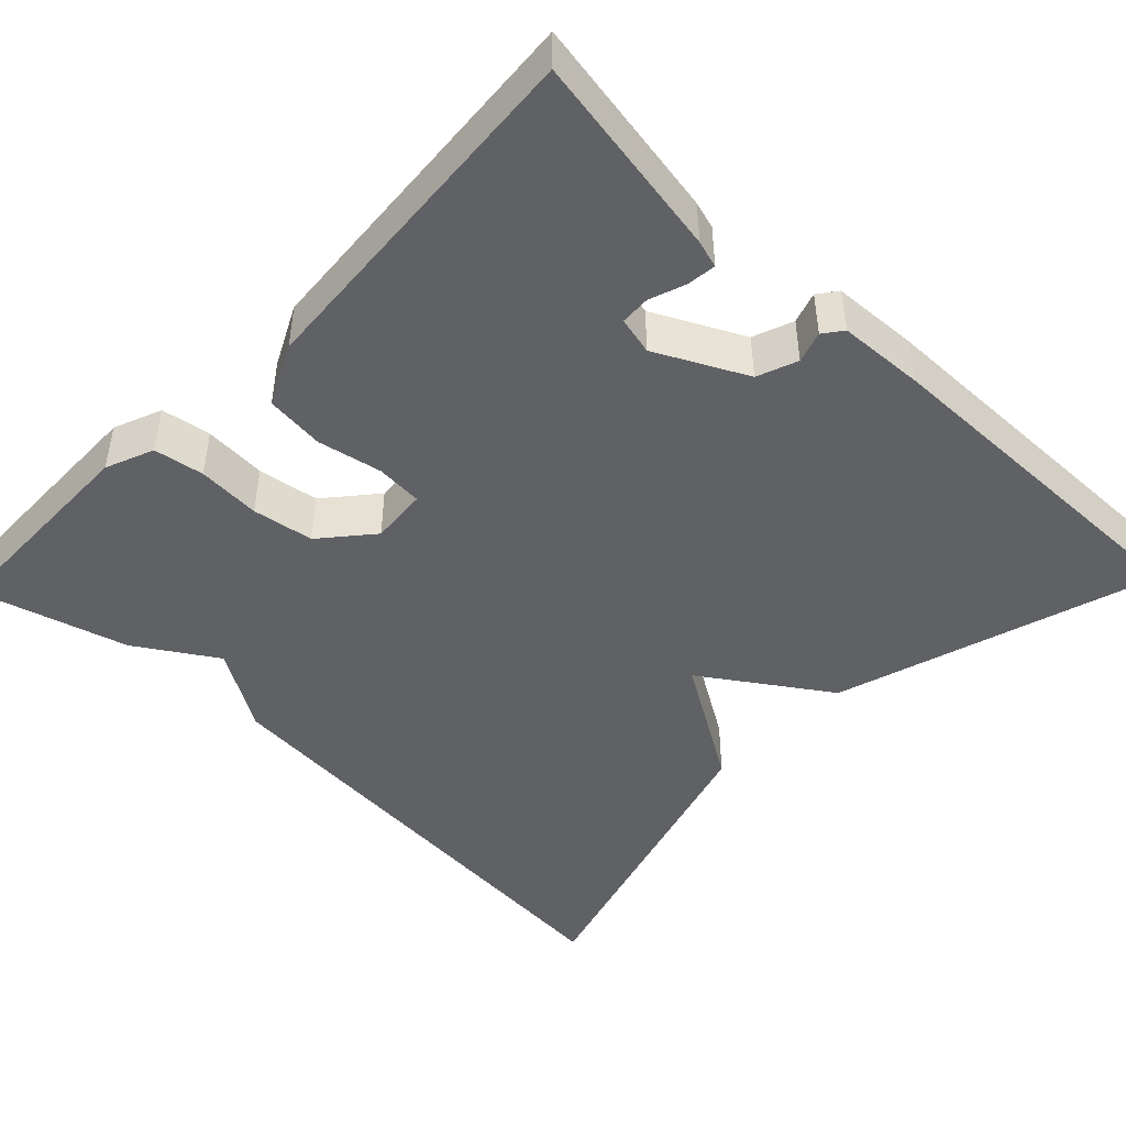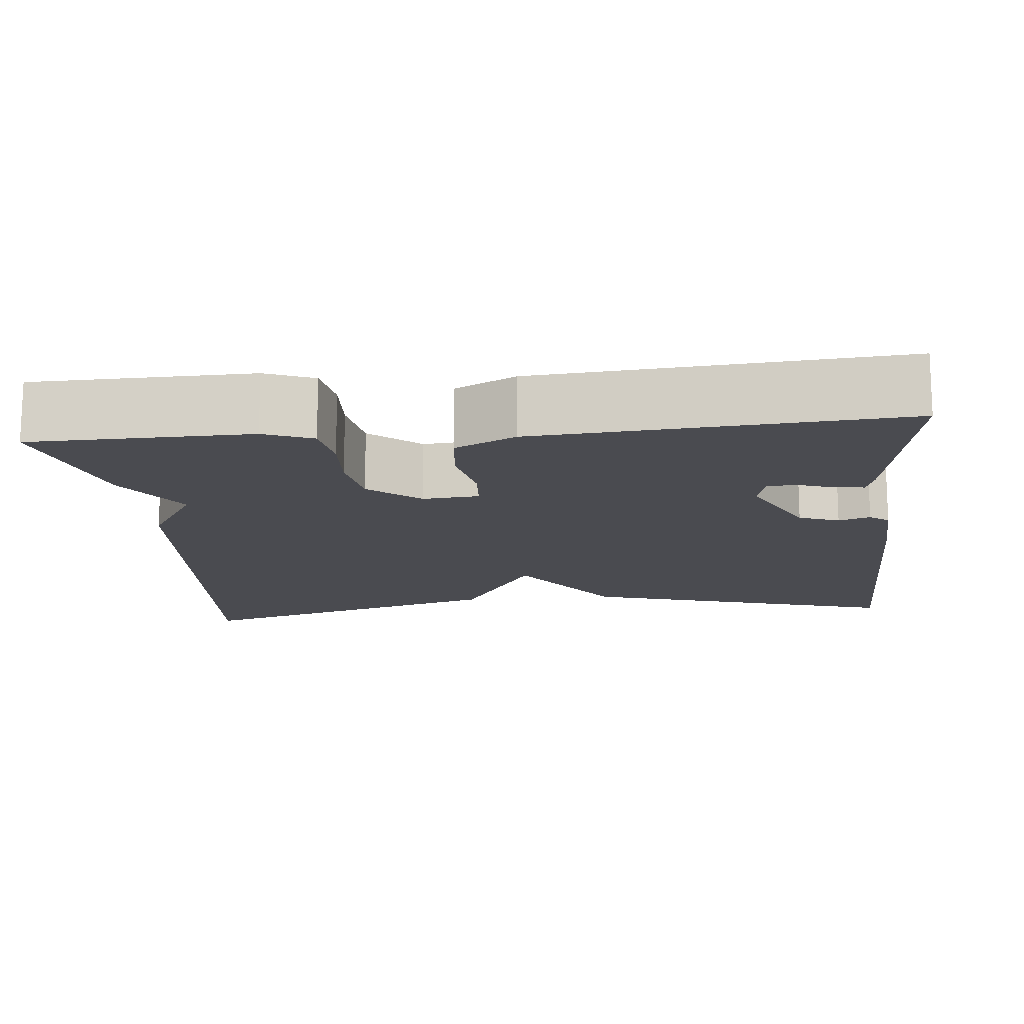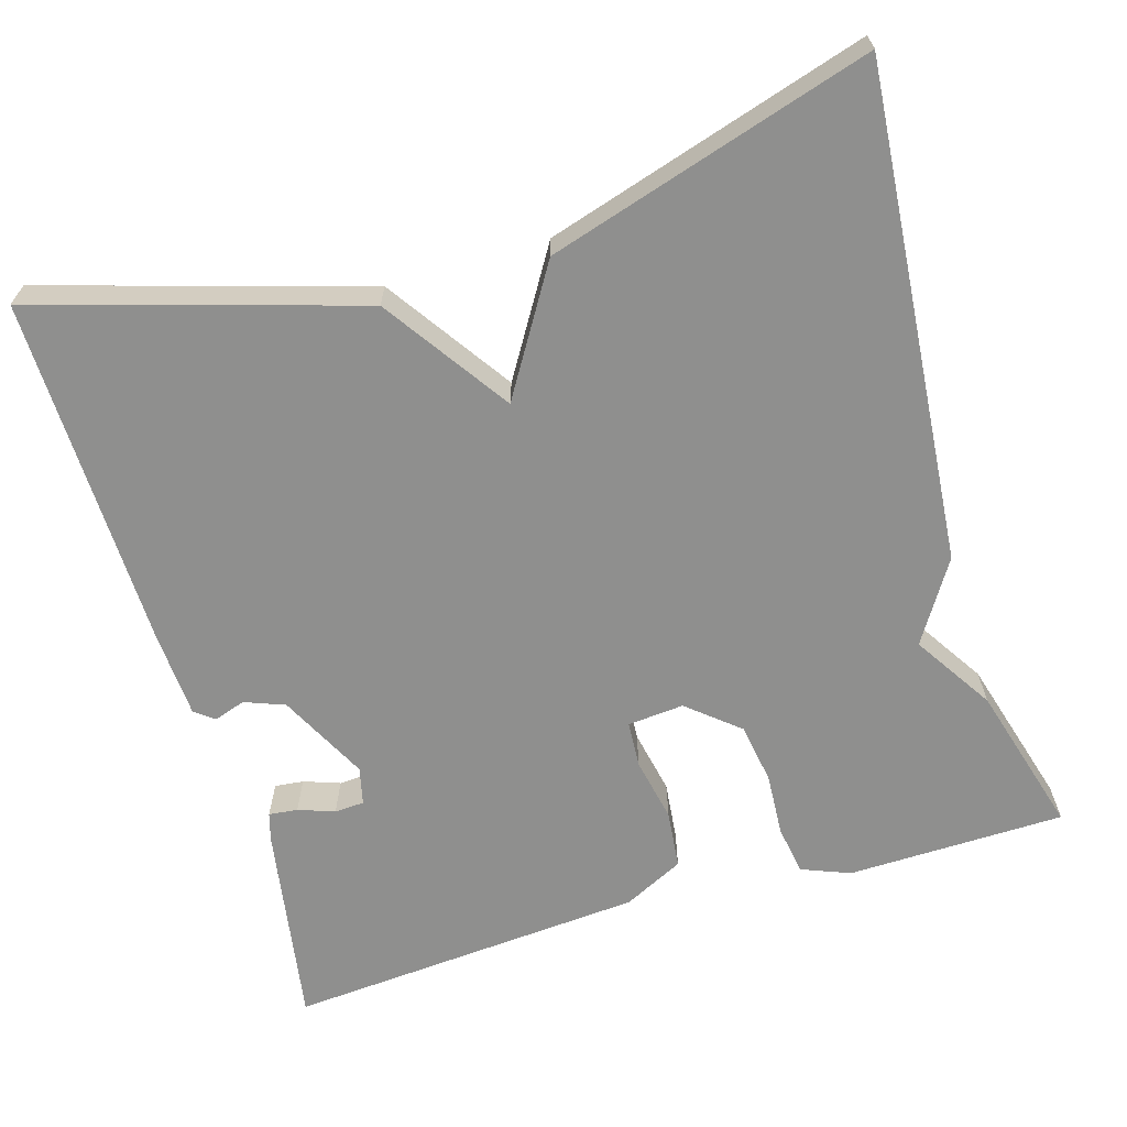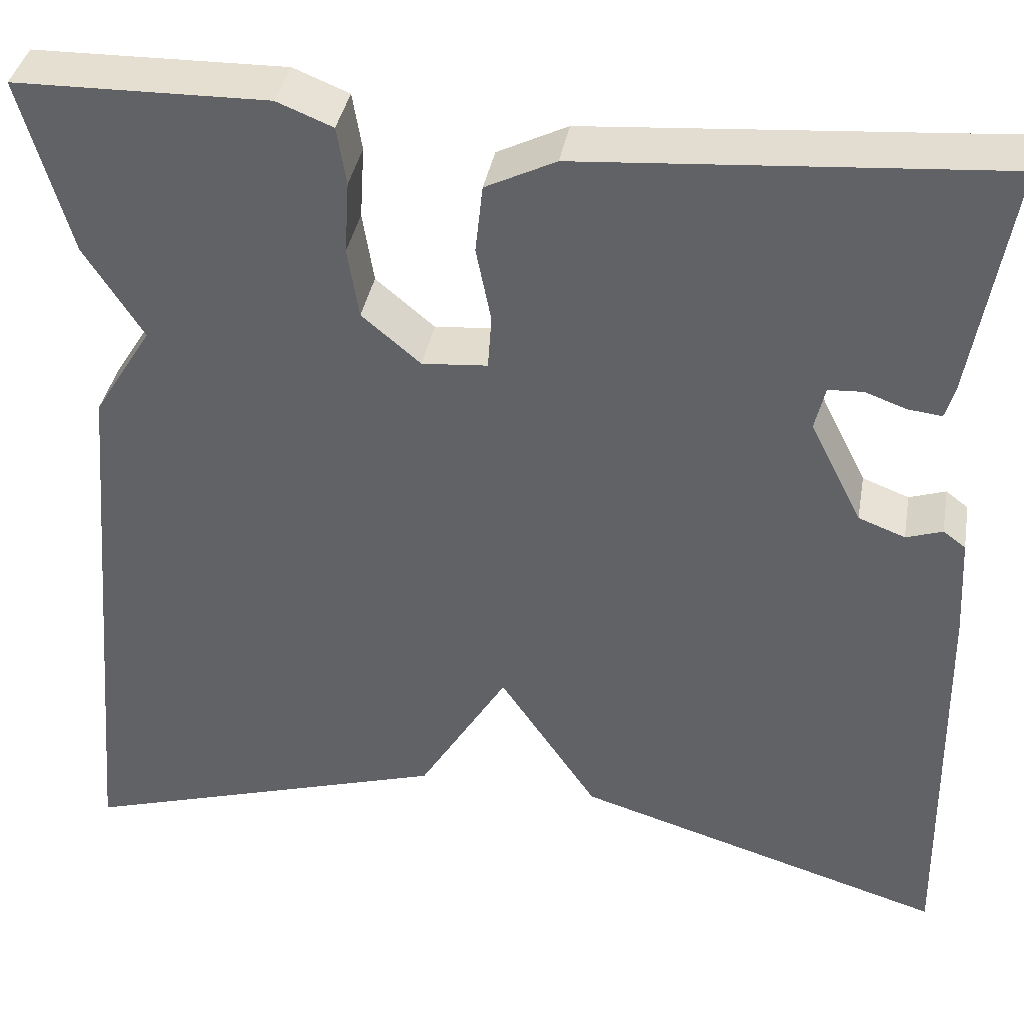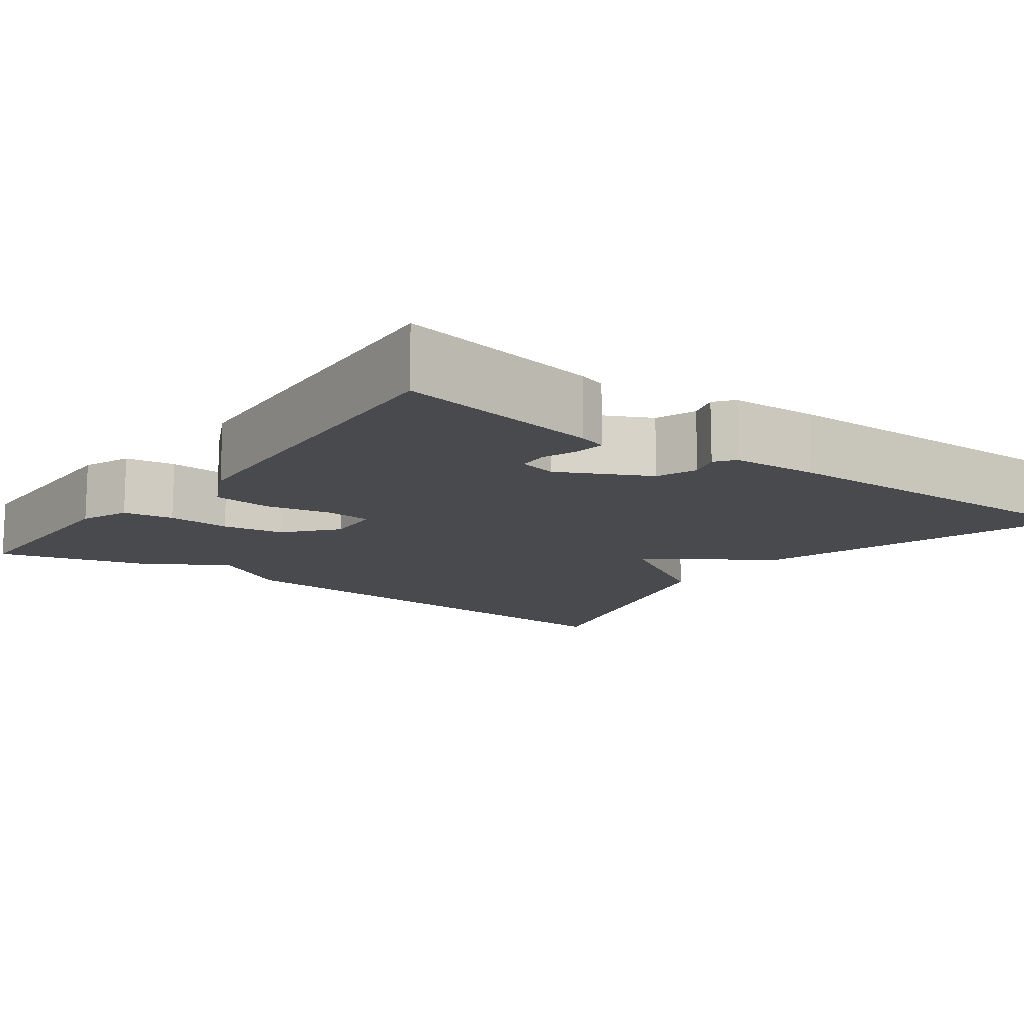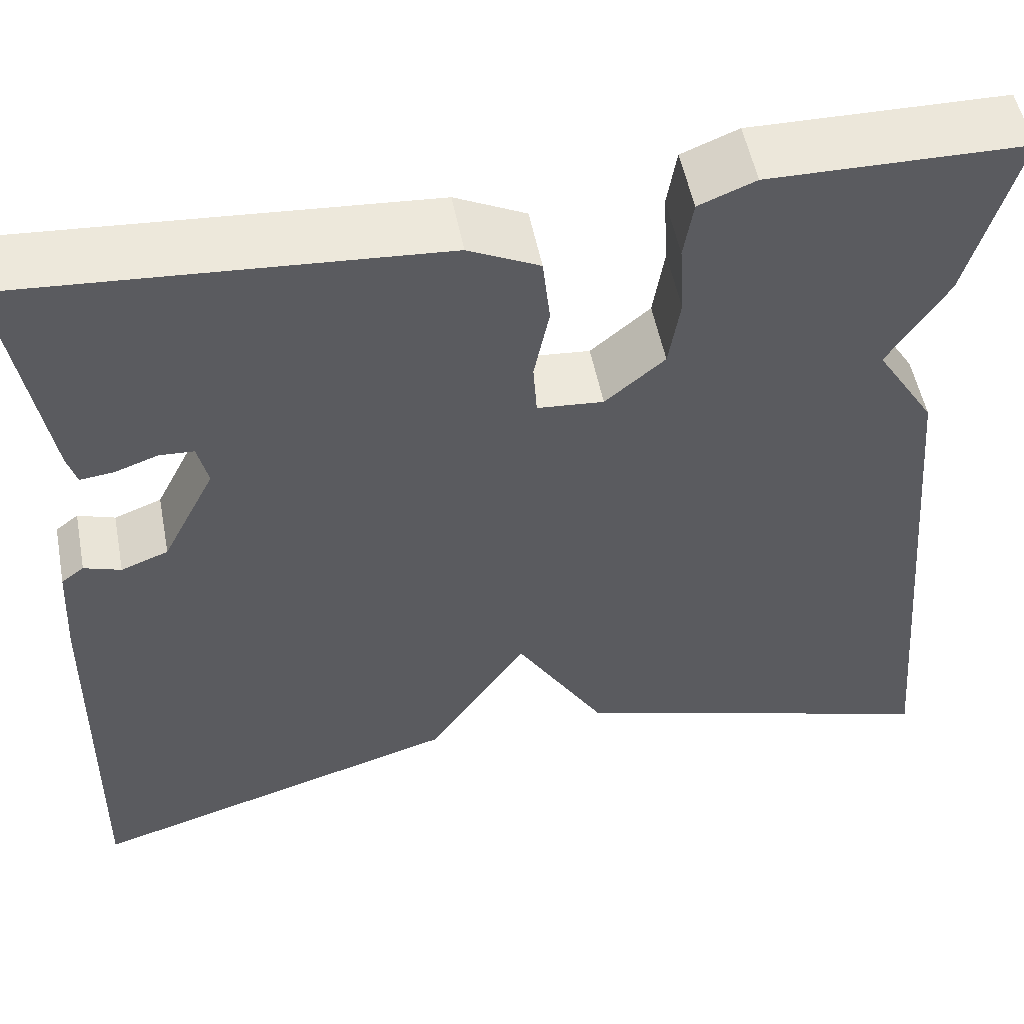
<metadata>
{"format":"obj","ext":"obj","renderer":"f3d","projection":"perspective","resolution":1024,"background":"white","views":[{"elev":-46.0,"azim":46.0,"up":"+Y"},{"elev":-14.5,"azim":5.7,"up":"+Y"},{"elev":-65.2,"azim":-163.3,"up":"+Y"},{"elev":37.9,"azim":10.0,"up":"+Z"},{"elev":-12.8,"azim":53.4,"up":"+Y"},{"elev":52.8,"azim":169.1,"up":"+Z"}]}
</metadata>
<code>
v 0.5 0.07 -0.5
v 0.101 0.07 -0.379
v -0.004 0.07 -0.224
v -0.099 0.07 -0.379
v -0.5 0.07 -0.5
v -0.447 0.07 0.112
v -0.384 0.07 0.213
v -0.447 0.07 0.312
v -0.5 0.07 0.5
v -0.229 0.07 0.505
v -0.169 0.07 0.481
v -0.159 0.07 0.419
v -0.164 0.07 0.341
v -0.152 0.07 0.265
v -0.089 0.07 0.212
v -0.019 0.07 0.218
v -0.015 0.07 0.276
v -0.031 0.07 0.356
v -0.023 0.07 0.429
v 0.052 0.07 0.466
v 0.5 0.07 0.5
v 0.457 0.07 0.246
v 0.447 0.07 0.212
v 0.411 0.07 0.216
v 0.366 0.07 0.232
v 0.329 0.07 0.23
v 0.318 0.07 0.183
v 0.374 0.07 0.072
v 0.424 0.07 0.053
v 0.463 0.07 0.066
v 0.487 0.07 0.048
v 0.493 0.07 -0.06
v 0.5 0 -0.5
v 0.101 0 -0.379
v -0.004 0 -0.224
v -0.099 0 -0.379
v -0.5 0 -0.5
v -0.447 0 0.112
v -0.384 0 0.213
v -0.447 0 0.312
v -0.5 0 0.5
v -0.229 0 0.505
v -0.169 0 0.481
v -0.159 0 0.419
v -0.164 0 0.341
v -0.152 0 0.265
v -0.089 0 0.212
v -0.019 0 0.218
v -0.015 0 0.276
v -0.031 0 0.356
v -0.023 0 0.429
v 0.052 0 0.466
v 0.5 0 0.5
v 0.457 0 0.246
v 0.447 0 0.212
v 0.411 0 0.216
v 0.366 0 0.232
v 0.329 0 0.23
v 0.318 0 0.183
v 0.374 0 0.072
v 0.424 0 0.053
v 0.463 0 0.066
v 0.487 0 0.048
v 0.493 0 -0.06
f 1 2 3
f 32 1 3
f 31 32 3
f 30 31 3
f 29 30 3
f 28 29 3
f 27 28 3
f 26 27 3
f 23 24 25
f 22 23 25
f 21 22 25
f 20 21 25
f 19 20 25
f 19 25 26
f 18 19 26
f 17 18 26
f 16 17 26 3
f 11 12 13
f 10 11 13
f 9 10 13
f 8 9 13
f 7 8 13
f 7 13 14
f 6 7 14 15
f 6 15 16
f 5 6 16
f 4 5 16
f 3 4 16
f 35 34 33
f 35 33 64
f 35 64 63
f 35 63 62
f 35 62 61
f 35 61 60
f 35 60 59
f 35 59 58
f 57 56 55
f 57 55 54
f 57 54 53
f 57 53 52
f 57 52 51
f 58 57 51
f 58 51 50
f 58 50 49
f 35 58 49 48
f 45 44 43
f 45 43 42
f 45 42 41
f 45 41 40
f 45 40 39
f 46 45 39
f 47 46 39 38
f 48 47 38
f 48 38 37
f 48 37 36
f 48 36 35
f 1 33 34 2
f 2 34 35 3
f 3 35 36 4
f 4 36 37 5
f 5 37 38 6
f 6 38 39 7
f 7 39 40 8
f 8 40 41 9
f 9 41 42 10
f 10 42 43 11
f 11 43 44 12
f 12 44 45 13
f 13 45 46 14
f 14 46 47 15
f 15 47 48 16
f 16 48 49 17
f 17 49 50 18
f 18 50 51 19
f 19 51 52 20
f 20 52 53 21
f 21 53 54 22
f 22 54 55 23
f 23 55 56 24
f 24 56 57 25
f 25 57 58 26
f 26 58 59 27
f 27 59 60 28
f 28 60 61 29
f 29 61 62 30
f 30 62 63 31
f 31 63 64 32
f 32 64 33 1

</code>
